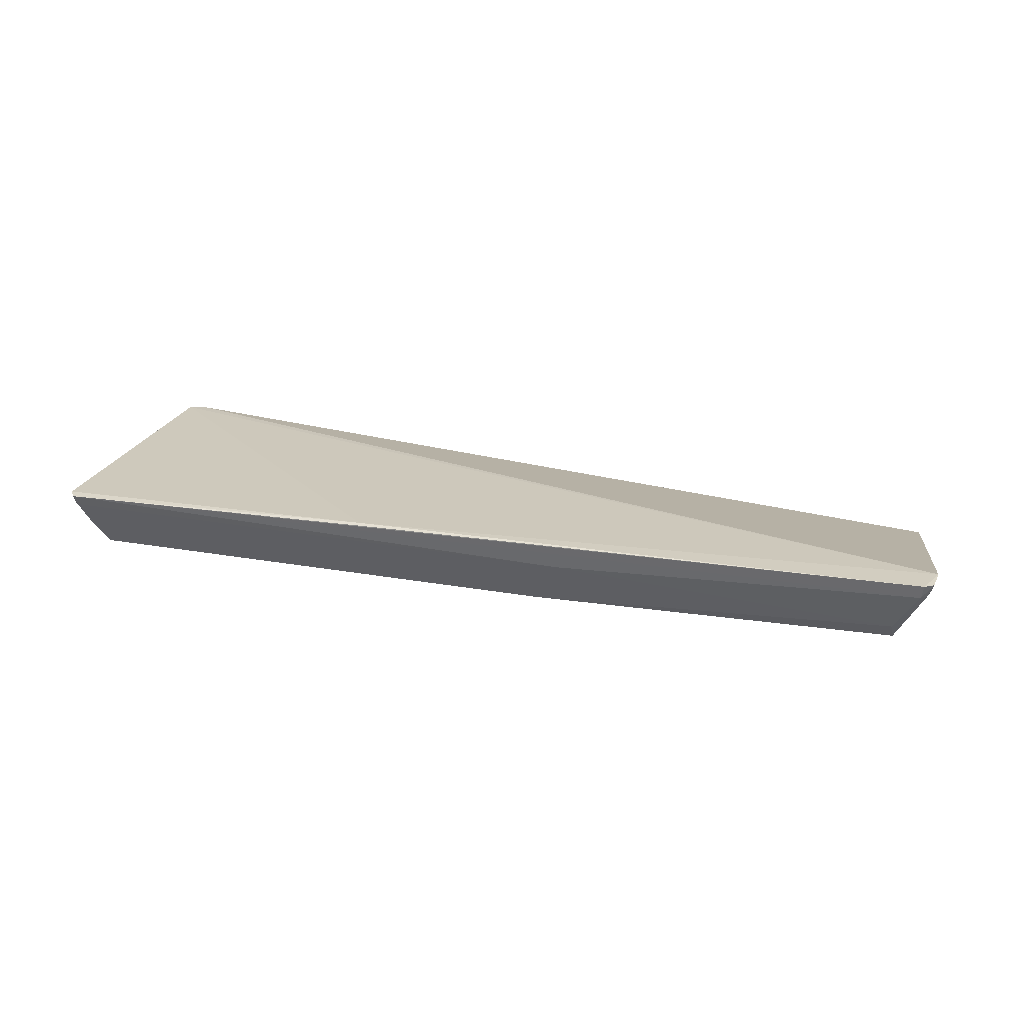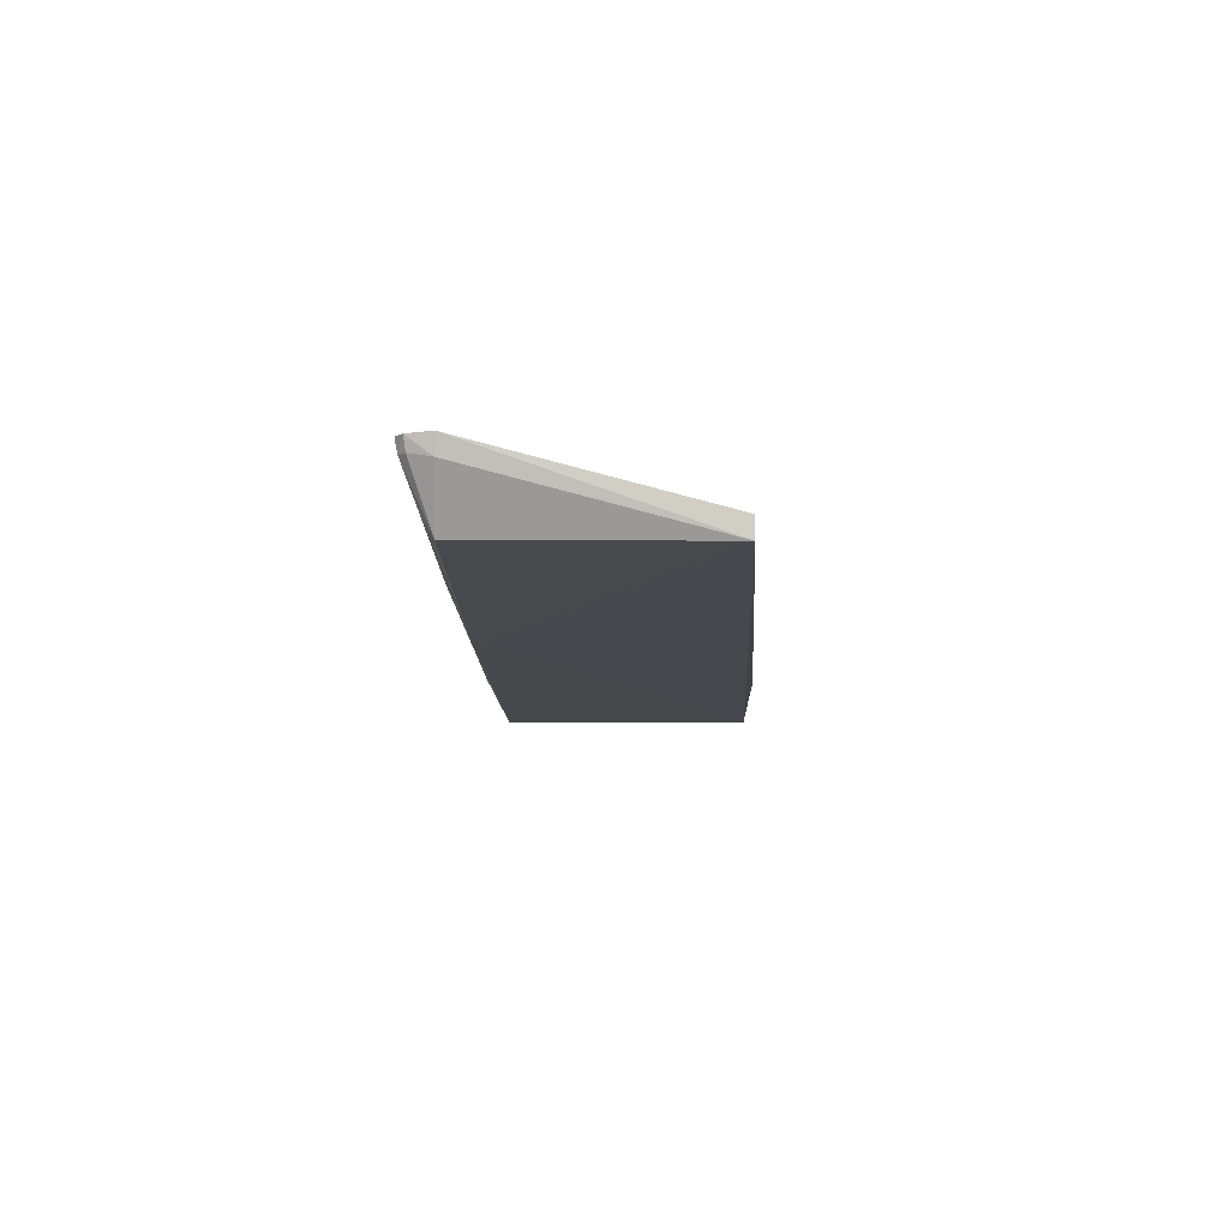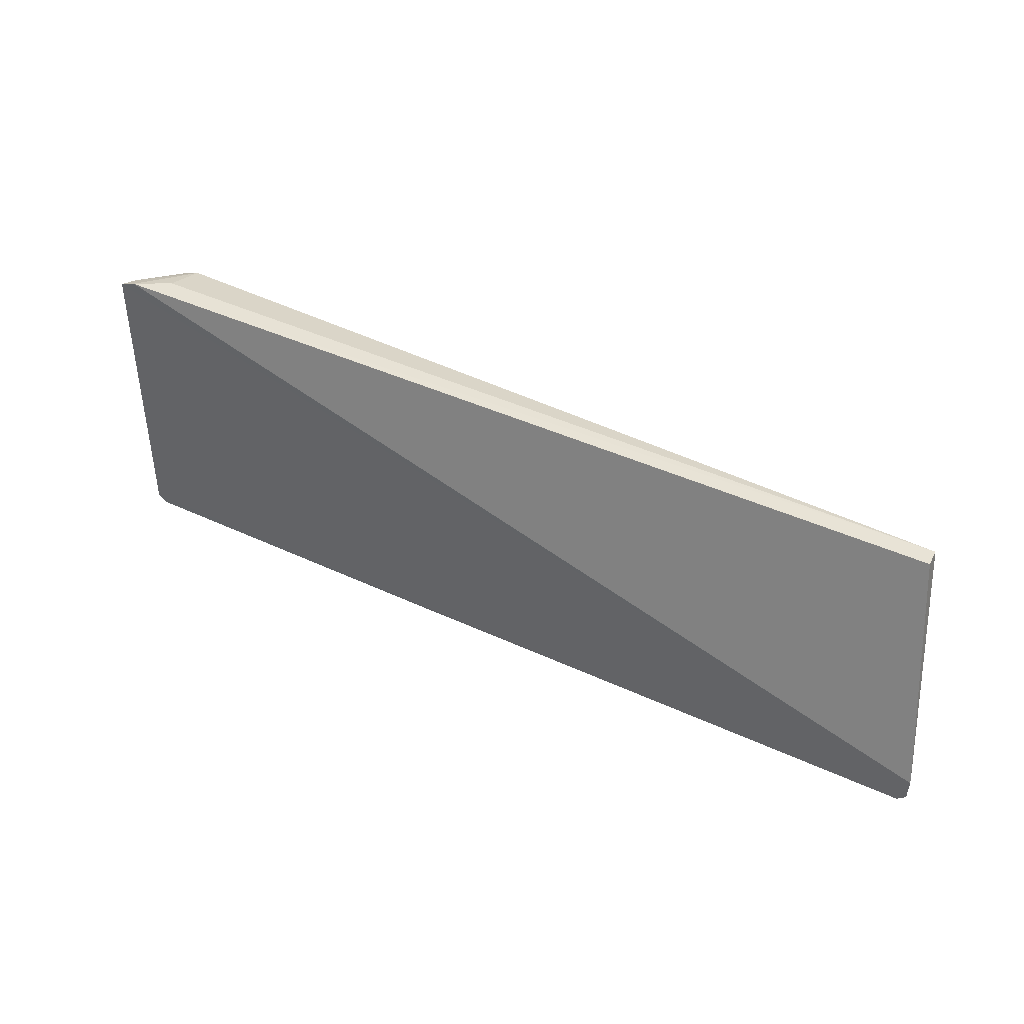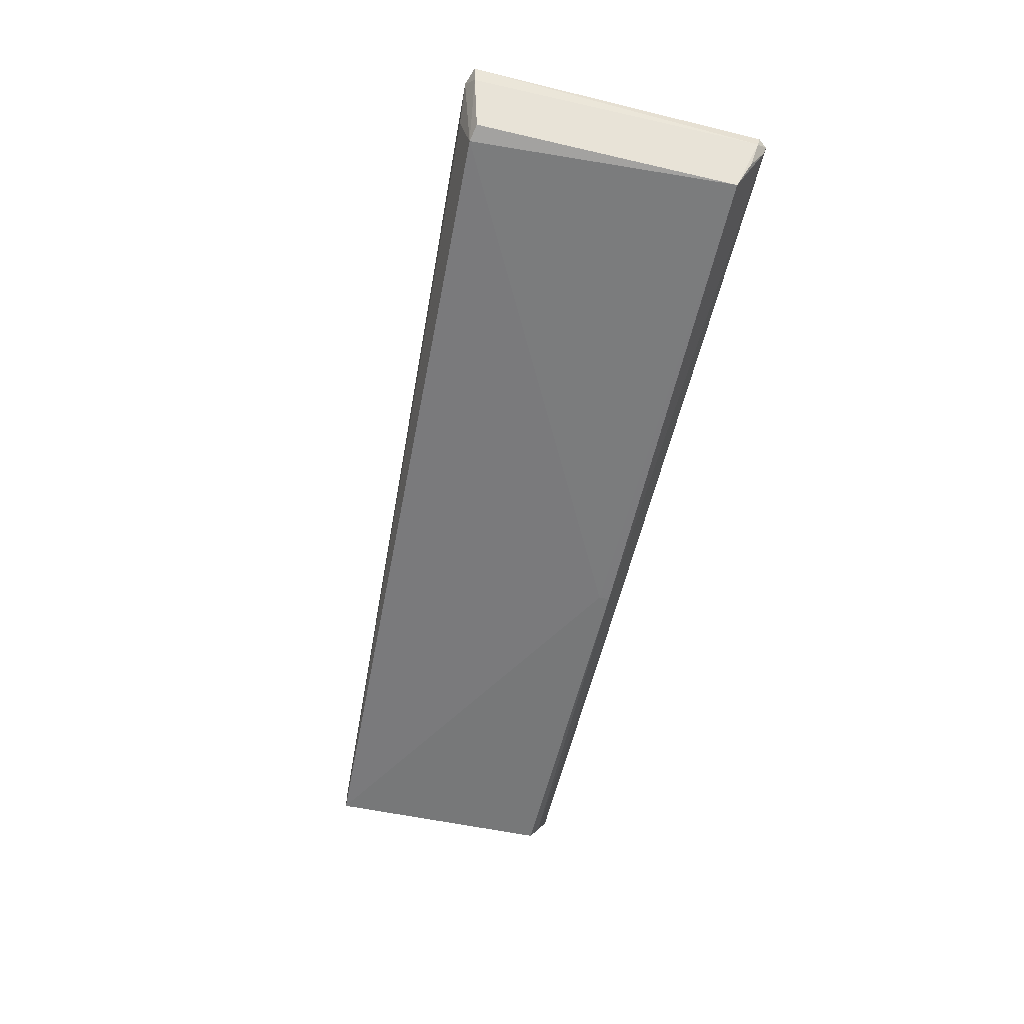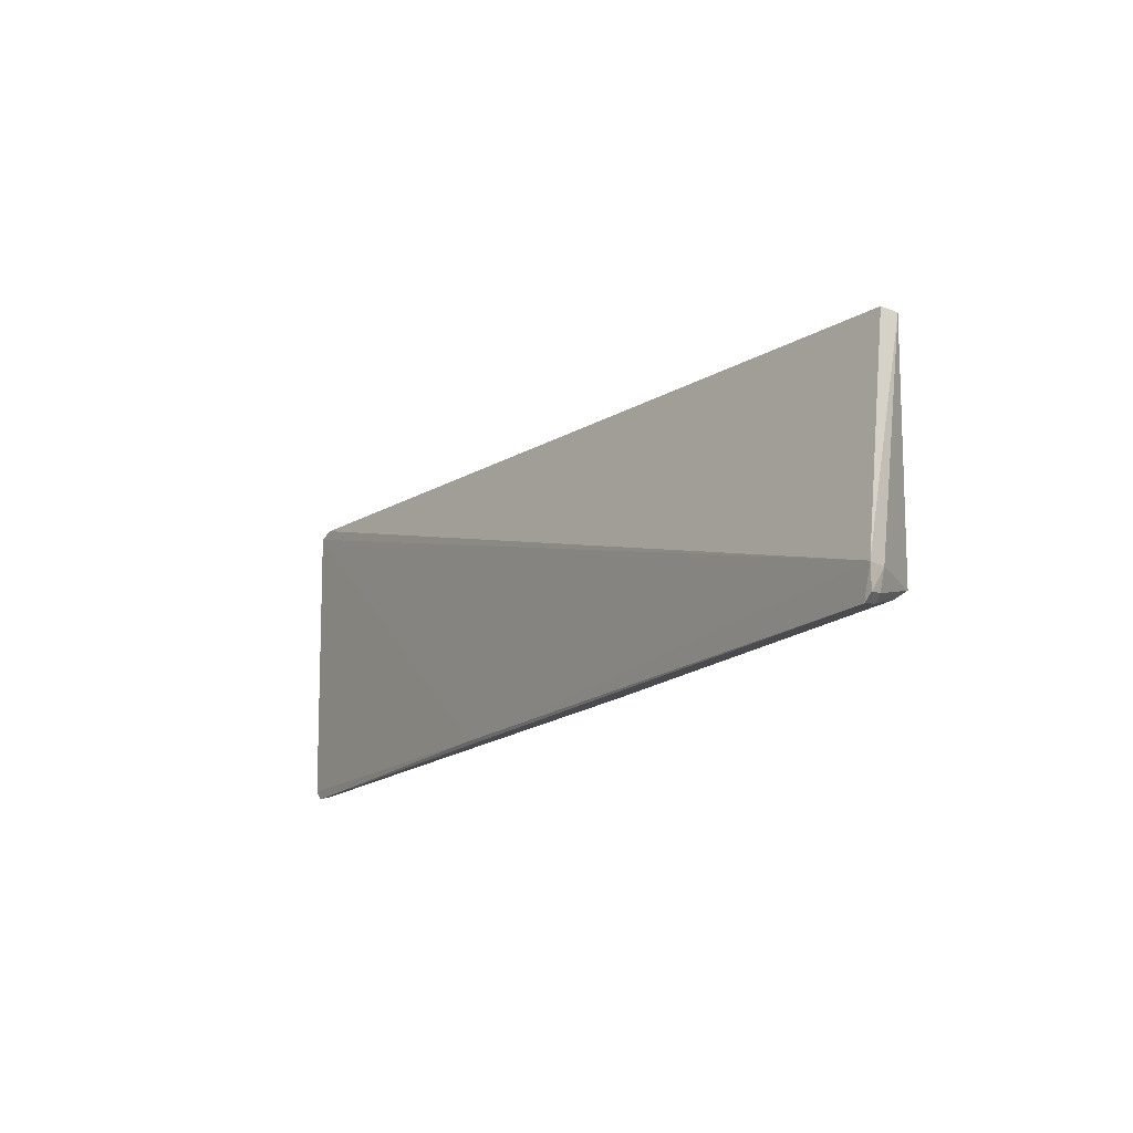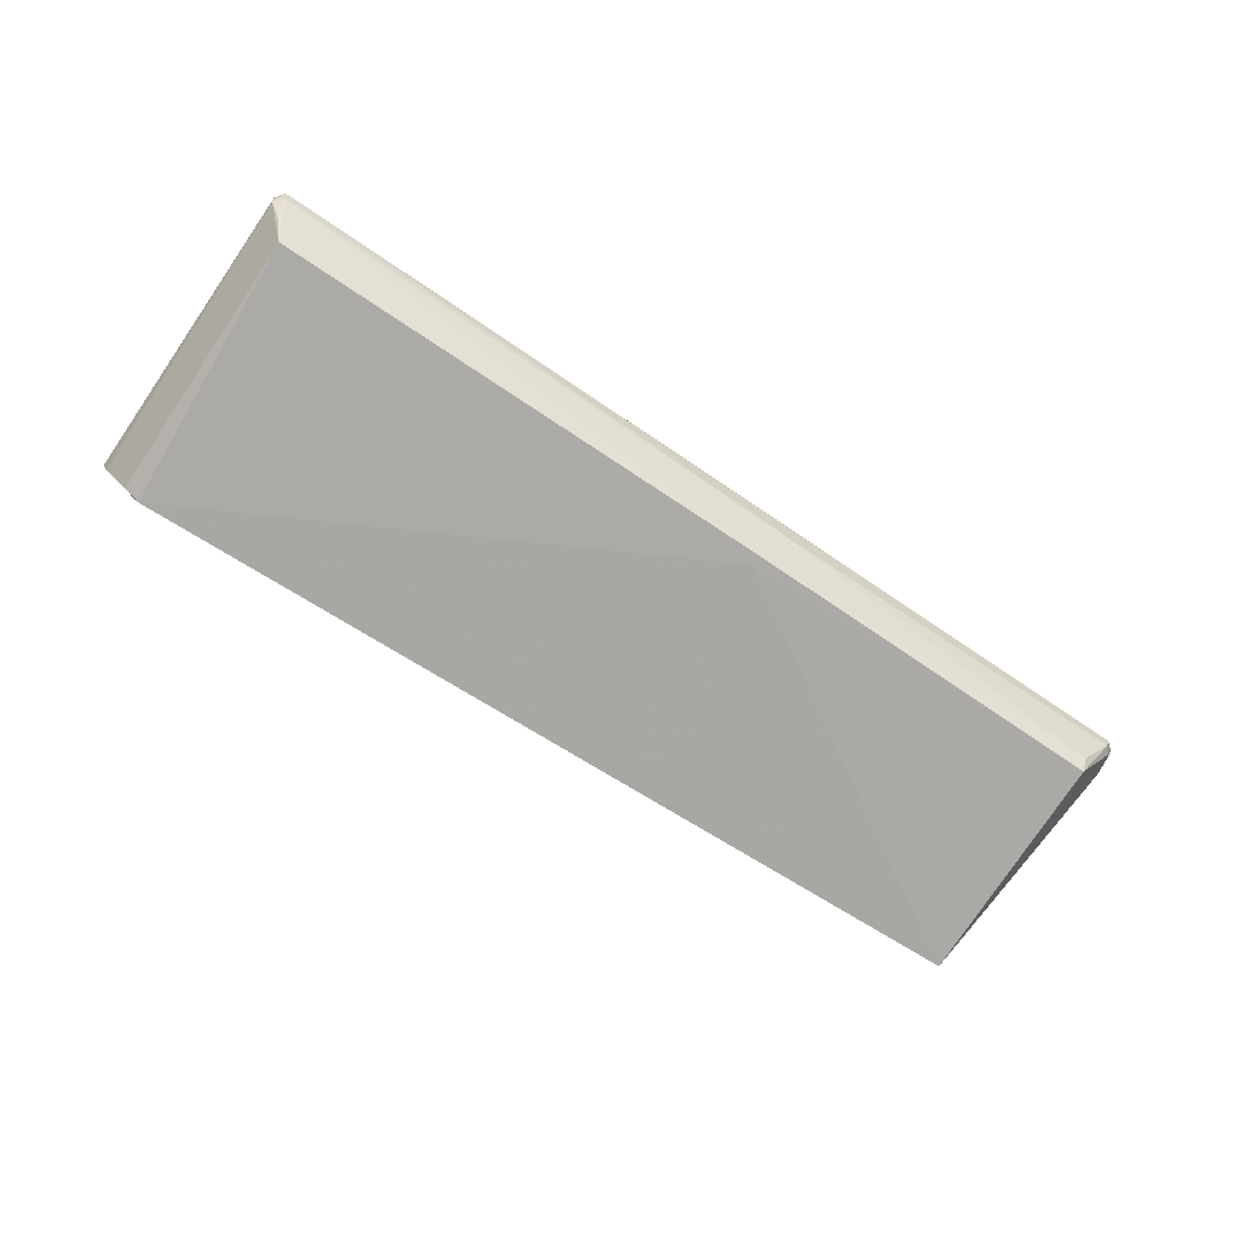
<metadata>
{"format":"obj","ext":"obj","renderer":"f3d","projection":"perspective","resolution":1024,"background":"white","views":[{"elev":22.5,"azim":17.3,"up":"+Z"},{"elev":-11.1,"azim":90.6,"up":"+Z"},{"elev":39.5,"azim":29.5,"up":"+Y"},{"elev":-58.8,"azim":-103.2,"up":"+Z"},{"elev":-17.0,"azim":56.9,"up":"+Y"},{"elev":-75.6,"azim":-33.9,"up":"+Z"}]}
</metadata>
<code>
v 0.1305 -0.0361 0.0243
v 0.13 -0.04243 0.0238
v 0.1207 0.02737 0.004037
v -0.1169 0.03702 0.001409
v -0.1296 -0.04219 0.01966
v -0.126 0.04068 0.02022
v 0.1291 -0.03616 0.01927
v -0.03367 -0.04368 0.02178
v 0.01778 -0.03724 0.002312
v 0.1212 0.02739 0.009441
v -0.117 0.03999 0.01359
v -0.129 0.03857 0.01587
v 0.1276 -0.04441 0.02388
v -0.1307 0.03911 0.02027
v -0.1213 -0.03626 0.00196
v 0.01779 -0.03424 0.002271
v 0.12 -0.03675 0.004644
v -0.1268 -0.04386 0.01645
v -0.1291 -0.04152 0.01616
v -0.1214 0.03607 0.002514
v 0.1198 -0.03942 0.008673
v 0.1286 -0.04193 0.0203
v -0.1277 -0.04469 0.01927
v -0.1253 -0.03994 0.009636
v 0.02576 -0.04322 0.01537
v 0.1269 -0.0437 0.02019
v -0.02577 -0.04459 0.02145
f 7 1 2
f 7 3 1
f 10 6 1
f 10 1 3
f 10 3 6
f 11 6 3
f 11 3 4
f 11 4 6
f 12 6 4
f 13 2 1
f 13 1 8
f 14 5 8
f 14 6 12
f 14 8 1
f 14 1 6
f 16 4 3
f 16 15 4
f 16 9 15
f 17 3 7
f 17 16 3
f 17 9 16
f 18 15 9
f 19 14 12
f 19 5 14
f 19 12 15
f 20 15 12
f 20 12 4
f 20 4 15
f 21 9 17
f 22 17 7
f 22 7 2
f 23 8 5
f 23 19 18
f 23 5 19
f 24 19 15
f 24 15 18
f 24 18 19
f 25 18 9
f 25 9 21
f 25 23 18
f 26 22 2
f 26 2 13
f 26 21 17
f 26 17 22
f 26 25 21
f 26 13 23
f 26 23 25
f 27 23 13
f 27 13 8
f 27 8 23

</code>
